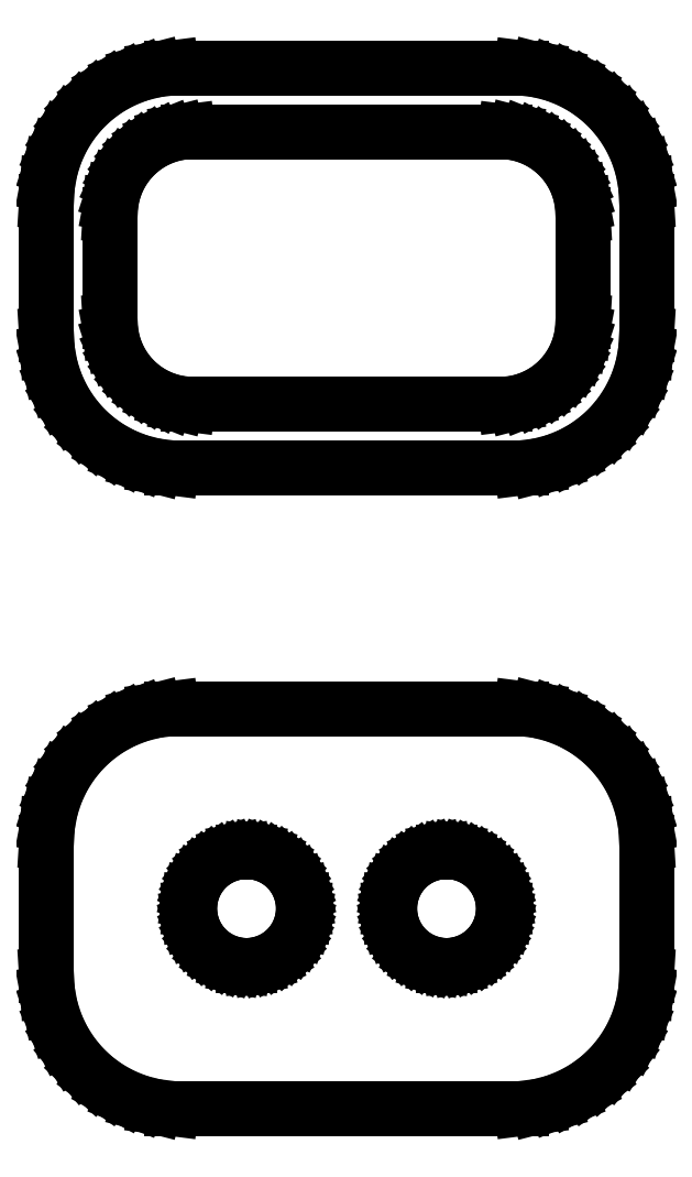
<metadata>
{"format":"dxf","ext":"dxf","renderer":"ezdxf+matplotlib","layout":"modelspace","background":"white","min_lineweight":24,"dpi":150}
</metadata>
<code>
0
SECTION
2
ENTITIES
0
LINE
8
0
10
7.187
20
64.59
11
7.795
21
64.74
0
LINE
8
0
10
7.795
20
64.74
11
8.379
21
64.98
0
LINE
8
0
10
8.379
20
64.98
11
8.929
21
65.28
0
LINE
8
0
10
8.929
20
65.28
11
9.437
21
65.65
0
LINE
8
0
10
9.437
20
65.65
11
9.895
21
66.08
0
LINE
8
0
10
9.895
20
66.08
11
10.3
21
66.56
0
LINE
8
0
10
10.3
20
66.56
11
10.63
21
67.09
0
LINE
8
0
10
10.63
20
67.09
11
10.9
21
67.66
0
LINE
8
0
10
10.9
20
67.66
11
11.09
21
68.26
0
LINE
8
0
10
11.09
20
68.26
11
11.21
21
68.87
0
LINE
8
0
10
11.21
20
68.87
11
11.25
21
69.5
0
LINE
8
0
10
11.25
20
69.5
11
11.25
21
74.5
0
LINE
8
0
10
11.25
20
74.5
11
11.21
21
75.13
0
LINE
8
0
10
11.21
20
75.13
11
11.09
21
75.74
0
LINE
8
0
10
11.09
20
75.74
11
10.9
21
76.34
0
LINE
8
0
10
10.9
20
76.34
11
10.63
21
76.91
0
LINE
8
0
10
10.63
20
76.91
11
10.3
21
77.44
0
LINE
8
0
10
10.3
20
77.44
11
9.895
21
77.92
0
LINE
8
0
10
9.895
20
77.92
11
9.437
21
78.35
0
LINE
8
0
10
9.437
20
78.35
11
8.929
21
78.72
0
LINE
8
0
10
8.929
20
78.72
11
8.379
21
79.02
0
LINE
8
0
10
8.379
20
79.02
11
7.795
21
79.26
0
LINE
8
0
10
7.795
20
79.26
11
7.187
21
79.41
0
LINE
8
0
10
7.187
20
79.41
11
6.564
21
79.49
0
LINE
8
0
10
6.564
20
79.49
11
-6.564
21
79.49
0
LINE
8
0
10
-6.564
20
79.49
11
-7.187
21
79.41
0
LINE
8
0
10
-7.187
20
79.41
11
-7.795
21
79.26
0
LINE
8
0
10
-7.795
20
79.26
11
-8.379
21
79.02
0
LINE
8
0
10
-8.379
20
79.02
11
-8.929
21
78.72
0
LINE
8
0
10
-8.929
20
78.72
11
-9.437
21
78.35
0
LINE
8
0
10
-9.437
20
78.35
11
-9.895
21
77.92
0
LINE
8
0
10
-9.895
20
77.92
11
-10.3
21
77.44
0
LINE
8
0
10
-10.3
20
77.44
11
-10.63
21
76.91
0
LINE
8
0
10
-10.63
20
76.91
11
-10.9
21
76.34
0
LINE
8
0
10
-10.9
20
76.34
11
-11.09
21
75.74
0
LINE
8
0
10
-11.09
20
75.74
11
-11.21
21
75.13
0
LINE
8
0
10
-11.21
20
75.13
11
-11.25
21
74.5
0
LINE
8
0
10
-11.25
20
74.5
11
-11.25
21
69.5
0
LINE
8
0
10
-11.25
20
69.5
11
-11.21
21
68.87
0
LINE
8
0
10
-11.21
20
68.87
11
-11.09
21
68.26
0
LINE
8
0
10
-11.09
20
68.26
11
-10.9
21
67.66
0
LINE
8
0
10
-10.9
20
67.66
11
-10.63
21
67.09
0
LINE
8
0
10
-10.63
20
67.09
11
-10.3
21
66.56
0
LINE
8
0
10
-10.3
20
66.56
11
-9.895
21
66.08
0
LINE
8
0
10
-9.895
20
66.08
11
-9.437
21
65.65
0
LINE
8
0
10
-9.437
20
65.65
11
-8.929
21
65.28
0
LINE
8
0
10
-8.929
20
65.28
11
-8.379
21
64.98
0
LINE
8
0
10
-8.379
20
64.98
11
-7.795
21
64.74
0
LINE
8
0
10
-7.795
20
64.74
11
-7.187
21
64.59
0
LINE
8
0
10
-7.187
20
64.59
11
-6.564
21
64.51
0
LINE
8
0
10
-6.564
20
64.51
11
6.564
21
64.51
0
LINE
8
0
10
6.564
20
64.51
11
7.187
21
64.59
0
LINE
8
0
10
-5.945
20
66.89
11
-6.333
21
66.94
0
LINE
8
0
10
-6.333
20
66.94
11
-6.712
21
67.04
0
LINE
8
0
10
-6.712
20
67.04
11
-7.075
21
67.18
0
LINE
8
0
10
-7.075
20
67.18
11
-7.418
21
67.37
0
LINE
8
0
10
-7.418
20
67.37
11
-7.734
21
67.6
0
LINE
8
0
10
-7.734
20
67.6
11
-8.019
21
67.87
0
LINE
8
0
10
-8.019
20
67.87
11
-8.268
21
68.17
0
LINE
8
0
10
-8.268
20
68.17
11
-8.478
21
68.5
0
LINE
8
0
10
-8.478
20
68.5
11
-8.644
21
68.85
0
LINE
8
0
10
-8.644
20
68.85
11
-8.765
21
69.23
0
LINE
8
0
10
-8.765
20
69.23
11
-8.838
21
69.61
0
LINE
8
0
10
-8.838
20
69.61
11
-8.863
21
70
0
LINE
8
0
10
-8.863
20
70
11
-8.863
21
74
0
LINE
8
0
10
-8.863
20
74
11
-8.838
21
74.39
0
LINE
8
0
10
-8.838
20
74.39
11
-8.765
21
74.77
0
LINE
8
0
10
-8.765
20
74.77
11
-8.644
21
75.15
0
LINE
8
0
10
-8.644
20
75.15
11
-8.478
21
75.5
0
LINE
8
0
10
-8.478
20
75.5
11
-8.268
21
75.83
0
LINE
8
0
10
-8.268
20
75.83
11
-8.019
21
76.13
0
LINE
8
0
10
-8.019
20
76.13
11
-7.734
21
76.4
0
LINE
8
0
10
-7.734
20
76.4
11
-7.418
21
76.63
0
LINE
8
0
10
-7.418
20
76.63
11
-7.075
21
76.82
0
LINE
8
0
10
-7.075
20
76.82
11
-6.712
21
76.96
0
LINE
8
0
10
-6.712
20
76.96
11
-6.333
21
77.06
0
LINE
8
0
10
-6.333
20
77.06
11
-5.945
21
77.11
0
LINE
8
0
10
-5.945
20
77.11
11
5.945
21
77.11
0
LINE
8
0
10
5.945
20
77.11
11
6.333
21
77.06
0
LINE
8
0
10
6.333
20
77.06
11
6.712
21
76.96
0
LINE
8
0
10
6.712
20
76.96
11
7.075
21
76.82
0
LINE
8
0
10
7.075
20
76.82
11
7.418
21
76.63
0
LINE
8
0
10
7.418
20
76.63
11
7.734
21
76.4
0
LINE
8
0
10
7.734
20
76.4
11
8.019
21
76.13
0
LINE
8
0
10
8.019
20
76.13
11
8.268
21
75.83
0
LINE
8
0
10
8.268
20
75.83
11
8.478
21
75.5
0
LINE
8
0
10
8.478
20
75.5
11
8.644
21
75.15
0
LINE
8
0
10
8.644
20
75.15
11
8.765
21
74.77
0
LINE
8
0
10
8.765
20
74.77
11
8.838
21
74.39
0
LINE
8
0
10
8.838
20
74.39
11
8.863
21
74
0
LINE
8
0
10
8.863
20
74
11
8.863
21
70
0
LINE
8
0
10
8.863
20
70
11
8.838
21
69.61
0
LINE
8
0
10
8.838
20
69.61
11
8.765
21
69.23
0
LINE
8
0
10
8.765
20
69.23
11
8.644
21
68.85
0
LINE
8
0
10
8.644
20
68.85
11
8.478
21
68.5
0
LINE
8
0
10
8.478
20
68.5
11
8.268
21
68.17
0
LINE
8
0
10
8.268
20
68.17
11
8.019
21
67.87
0
LINE
8
0
10
8.019
20
67.87
11
7.734
21
67.6
0
LINE
8
0
10
7.734
20
67.6
11
7.418
21
67.37
0
LINE
8
0
10
7.418
20
67.37
11
7.075
21
67.18
0
LINE
8
0
10
7.075
20
67.18
11
6.712
21
67.04
0
LINE
8
0
10
6.712
20
67.04
11
6.333
21
66.94
0
LINE
8
0
10
6.333
20
66.94
11
5.945
21
66.89
0
LINE
8
0
10
5.945
20
66.89
11
-5.945
21
66.89
0
LINE
8
0
10
7.187
20
40.59
11
7.795
21
40.74
0
LINE
8
0
10
7.795
20
40.74
11
8.379
21
40.98
0
LINE
8
0
10
8.379
20
40.98
11
8.929
21
41.28
0
LINE
8
0
10
8.929
20
41.28
11
9.437
21
41.65
0
LINE
8
0
10
9.437
20
41.65
11
9.895
21
42.08
0
LINE
8
0
10
9.895
20
42.08
11
10.3
21
42.56
0
LINE
8
0
10
10.3
20
42.56
11
10.63
21
43.09
0
LINE
8
0
10
10.63
20
43.09
11
10.9
21
43.66
0
LINE
8
0
10
10.9
20
43.66
11
11.09
21
44.26
0
LINE
8
0
10
11.09
20
44.26
11
11.21
21
44.87
0
LINE
8
0
10
11.21
20
44.87
11
11.25
21
45.5
0
LINE
8
0
10
11.25
20
45.5
11
11.25
21
50.5
0
LINE
8
0
10
11.25
20
50.5
11
11.21
21
51.13
0
LINE
8
0
10
11.21
20
51.13
11
11.09
21
51.74
0
LINE
8
0
10
11.09
20
51.74
11
10.9
21
52.34
0
LINE
8
0
10
10.9
20
52.34
11
10.63
21
52.91
0
LINE
8
0
10
10.63
20
52.91
11
10.3
21
53.44
0
LINE
8
0
10
10.3
20
53.44
11
9.895
21
53.92
0
LINE
8
0
10
9.895
20
53.92
11
9.437
21
54.35
0
LINE
8
0
10
9.437
20
54.35
11
8.929
21
54.72
0
LINE
8
0
10
8.929
20
54.72
11
8.379
21
55.02
0
LINE
8
0
10
8.379
20
55.02
11
7.795
21
55.26
0
LINE
8
0
10
7.795
20
55.26
11
7.187
21
55.41
0
LINE
8
0
10
7.187
20
55.41
11
6.564
21
55.49
0
LINE
8
0
10
6.564
20
55.49
11
-6.564
21
55.49
0
LINE
8
0
10
-6.564
20
55.49
11
-7.187
21
55.41
0
LINE
8
0
10
-7.187
20
55.41
11
-7.795
21
55.26
0
LINE
8
0
10
-7.795
20
55.26
11
-8.379
21
55.02
0
LINE
8
0
10
-8.379
20
55.02
11
-8.929
21
54.72
0
LINE
8
0
10
-8.929
20
54.72
11
-9.437
21
54.35
0
LINE
8
0
10
-9.437
20
54.35
11
-9.895
21
53.92
0
LINE
8
0
10
-9.895
20
53.92
11
-10.3
21
53.44
0
LINE
8
0
10
-10.3
20
53.44
11
-10.63
21
52.91
0
LINE
8
0
10
-10.63
20
52.91
11
-10.9
21
52.34
0
LINE
8
0
10
-10.9
20
52.34
11
-11.09
21
51.74
0
LINE
8
0
10
-11.09
20
51.74
11
-11.21
21
51.13
0
LINE
8
0
10
-11.21
20
51.13
11
-11.25
21
50.5
0
LINE
8
0
10
-11.25
20
50.5
11
-11.25
21
45.5
0
LINE
8
0
10
-11.25
20
45.5
11
-11.21
21
44.87
0
LINE
8
0
10
-11.21
20
44.87
11
-11.09
21
44.26
0
LINE
8
0
10
-11.09
20
44.26
11
-10.9
21
43.66
0
LINE
8
0
10
-10.9
20
43.66
11
-10.63
21
43.09
0
LINE
8
0
10
-10.63
20
43.09
11
-10.3
21
42.56
0
LINE
8
0
10
-10.3
20
42.56
11
-9.895
21
42.08
0
LINE
8
0
10
-9.895
20
42.08
11
-9.437
21
41.65
0
LINE
8
0
10
-9.437
20
41.65
11
-8.929
21
41.28
0
LINE
8
0
10
-8.929
20
41.28
11
-8.379
21
40.98
0
LINE
8
0
10
-8.379
20
40.98
11
-7.795
21
40.74
0
LINE
8
0
10
-7.795
20
40.74
11
-7.187
21
40.59
0
LINE
8
0
10
-7.187
20
40.59
11
-6.564
21
40.51
0
LINE
8
0
10
-6.564
20
40.51
11
6.564
21
40.51
0
LINE
8
0
10
6.564
20
40.51
11
7.187
21
40.59
0
LINE
8
0
10
3.616
20
45.87
11
3.35
21
45.9
0
LINE
8
0
10
3.35
20
45.9
11
3.09
21
45.97
0
LINE
8
0
10
3.09
20
45.97
11
2.841
21
46.07
0
LINE
8
0
10
2.841
20
46.07
11
2.606
21
46.2
0
LINE
8
0
10
2.606
20
46.2
11
2.389
21
46.35
0
LINE
8
0
10
2.389
20
46.35
11
2.193
21
46.54
0
LINE
8
0
10
2.193
20
46.54
11
2.023
21
46.74
0
LINE
8
0
10
2.023
20
46.74
11
1.879
21
46.97
0
LINE
8
0
10
1.879
20
46.97
11
1.765
21
47.21
0
LINE
8
0
10
1.765
20
47.21
11
1.682
21
47.47
0
LINE
8
0
10
1.682
20
47.47
11
1.632
21
47.73
0
LINE
8
0
10
1.632
20
47.73
11
1.615
21
48
0
LINE
8
0
10
1.615
20
48
11
1.632
21
48.27
0
LINE
8
0
10
1.632
20
48.27
11
1.682
21
48.53
0
LINE
8
0
10
1.682
20
48.53
11
1.765
21
48.79
0
LINE
8
0
10
1.765
20
48.79
11
1.879
21
49.03
0
LINE
8
0
10
1.879
20
49.03
11
2.023
21
49.26
0
LINE
8
0
10
2.023
20
49.26
11
2.193
21
49.46
0
LINE
8
0
10
2.193
20
49.46
11
2.389
21
49.65
0
LINE
8
0
10
2.389
20
49.65
11
2.606
21
49.8
0
LINE
8
0
10
2.606
20
49.8
11
2.841
21
49.93
0
LINE
8
0
10
2.841
20
49.93
11
3.09
21
50.03
0
LINE
8
0
10
3.09
20
50.03
11
3.35
21
50.1
0
LINE
8
0
10
3.35
20
50.1
11
3.616
21
50.13
0
LINE
8
0
10
3.616
20
50.13
11
3.884
21
50.13
0
LINE
8
0
10
3.884
20
50.13
11
4.15
21
50.1
0
LINE
8
0
10
4.15
20
50.1
11
4.41
21
50.03
0
LINE
8
0
10
4.41
20
50.03
11
4.659
21
49.93
0
LINE
8
0
10
4.659
20
49.93
11
4.894
21
49.8
0
LINE
8
0
10
4.894
20
49.8
11
5.111
21
49.65
0
LINE
8
0
10
5.111
20
49.65
11
5.307
21
49.46
0
LINE
8
0
10
5.307
20
49.46
11
5.477
21
49.26
0
LINE
8
0
10
5.477
20
49.26
11
5.621
21
49.03
0
LINE
8
0
10
5.621
20
49.03
11
5.735
21
48.79
0
LINE
8
0
10
5.735
20
48.79
11
5.818
21
48.53
0
LINE
8
0
10
5.818
20
48.53
11
5.868
21
48.27
0
LINE
8
0
10
5.868
20
48.27
11
5.885
21
48
0
LINE
8
0
10
5.885
20
48
11
5.868
21
47.73
0
LINE
8
0
10
5.868
20
47.73
11
5.818
21
47.47
0
LINE
8
0
10
5.818
20
47.47
11
5.735
21
47.21
0
LINE
8
0
10
5.735
20
47.21
11
5.621
21
46.97
0
LINE
8
0
10
5.621
20
46.97
11
5.477
21
46.74
0
LINE
8
0
10
5.477
20
46.74
11
5.307
21
46.54
0
LINE
8
0
10
5.307
20
46.54
11
5.111
21
46.35
0
LINE
8
0
10
5.111
20
46.35
11
4.894
21
46.2
0
LINE
8
0
10
4.894
20
46.2
11
4.659
21
46.07
0
LINE
8
0
10
4.659
20
46.07
11
4.41
21
45.97
0
LINE
8
0
10
4.41
20
45.97
11
4.15
21
45.9
0
LINE
8
0
10
4.15
20
45.9
11
3.884
21
45.87
0
LINE
8
0
10
3.884
20
45.87
11
3.616
21
45.87
0
LINE
8
0
10
-3.884
20
45.87
11
-4.15
21
45.9
0
LINE
8
0
10
-4.15
20
45.9
11
-4.41
21
45.97
0
LINE
8
0
10
-4.41
20
45.97
11
-4.659
21
46.07
0
LINE
8
0
10
-4.659
20
46.07
11
-4.894
21
46.2
0
LINE
8
0
10
-4.894
20
46.2
11
-5.111
21
46.35
0
LINE
8
0
10
-5.111
20
46.35
11
-5.307
21
46.54
0
LINE
8
0
10
-5.307
20
46.54
11
-5.477
21
46.74
0
LINE
8
0
10
-5.477
20
46.74
11
-5.621
21
46.97
0
LINE
8
0
10
-5.621
20
46.97
11
-5.735
21
47.21
0
LINE
8
0
10
-5.735
20
47.21
11
-5.818
21
47.47
0
LINE
8
0
10
-5.818
20
47.47
11
-5.868
21
47.73
0
LINE
8
0
10
-5.868
20
47.73
11
-5.885
21
48
0
LINE
8
0
10
-5.885
20
48
11
-5.868
21
48.27
0
LINE
8
0
10
-5.868
20
48.27
11
-5.818
21
48.53
0
LINE
8
0
10
-5.818
20
48.53
11
-5.735
21
48.79
0
LINE
8
0
10
-5.735
20
48.79
11
-5.621
21
49.03
0
LINE
8
0
10
-5.621
20
49.03
11
-5.477
21
49.26
0
LINE
8
0
10
-5.477
20
49.26
11
-5.307
21
49.46
0
LINE
8
0
10
-5.307
20
49.46
11
-5.111
21
49.65
0
LINE
8
0
10
-5.111
20
49.65
11
-4.894
21
49.8
0
LINE
8
0
10
-4.894
20
49.8
11
-4.659
21
49.93
0
LINE
8
0
10
-4.659
20
49.93
11
-4.41
21
50.03
0
LINE
8
0
10
-4.41
20
50.03
11
-4.15
21
50.1
0
LINE
8
0
10
-4.15
20
50.1
11
-3.884
21
50.13
0
LINE
8
0
10
-3.884
20
50.13
11
-3.616
21
50.13
0
LINE
8
0
10
-3.616
20
50.13
11
-3.35
21
50.1
0
LINE
8
0
10
-3.35
20
50.1
11
-3.09
21
50.03
0
LINE
8
0
10
-3.09
20
50.03
11
-2.841
21
49.93
0
LINE
8
0
10
-2.841
20
49.93
11
-2.606
21
49.8
0
LINE
8
0
10
-2.606
20
49.8
11
-2.389
21
49.65
0
LINE
8
0
10
-2.389
20
49.65
11
-2.193
21
49.46
0
LINE
8
0
10
-2.193
20
49.46
11
-2.023
21
49.26
0
LINE
8
0
10
-2.023
20
49.26
11
-1.879
21
49.03
0
LINE
8
0
10
-1.879
20
49.03
11
-1.765
21
48.79
0
LINE
8
0
10
-1.765
20
48.79
11
-1.682
21
48.53
0
LINE
8
0
10
-1.682
20
48.53
11
-1.632
21
48.27
0
LINE
8
0
10
-1.632
20
48.27
11
-1.615
21
48
0
LINE
8
0
10
-1.615
20
48
11
-1.632
21
47.73
0
LINE
8
0
10
-1.632
20
47.73
11
-1.682
21
47.47
0
LINE
8
0
10
-1.682
20
47.47
11
-1.765
21
47.21
0
LINE
8
0
10
-1.765
20
47.21
11
-1.879
21
46.97
0
LINE
8
0
10
-1.879
20
46.97
11
-2.023
21
46.74
0
LINE
8
0
10
-2.023
20
46.74
11
-2.193
21
46.54
0
LINE
8
0
10
-2.193
20
46.54
11
-2.389
21
46.35
0
LINE
8
0
10
-2.389
20
46.35
11
-2.606
21
46.2
0
LINE
8
0
10
-2.606
20
46.2
11
-2.841
21
46.07
0
LINE
8
0
10
-2.841
20
46.07
11
-3.09
21
45.97
0
LINE
8
0
10
-3.09
20
45.97
11
-3.35
21
45.9
0
LINE
8
0
10
-3.35
20
45.9
11
-3.616
21
45.87
0
LINE
8
0
10
-3.616
20
45.87
11
-3.884
21
45.87
0
ENDSEC
0
EOF

</code>
